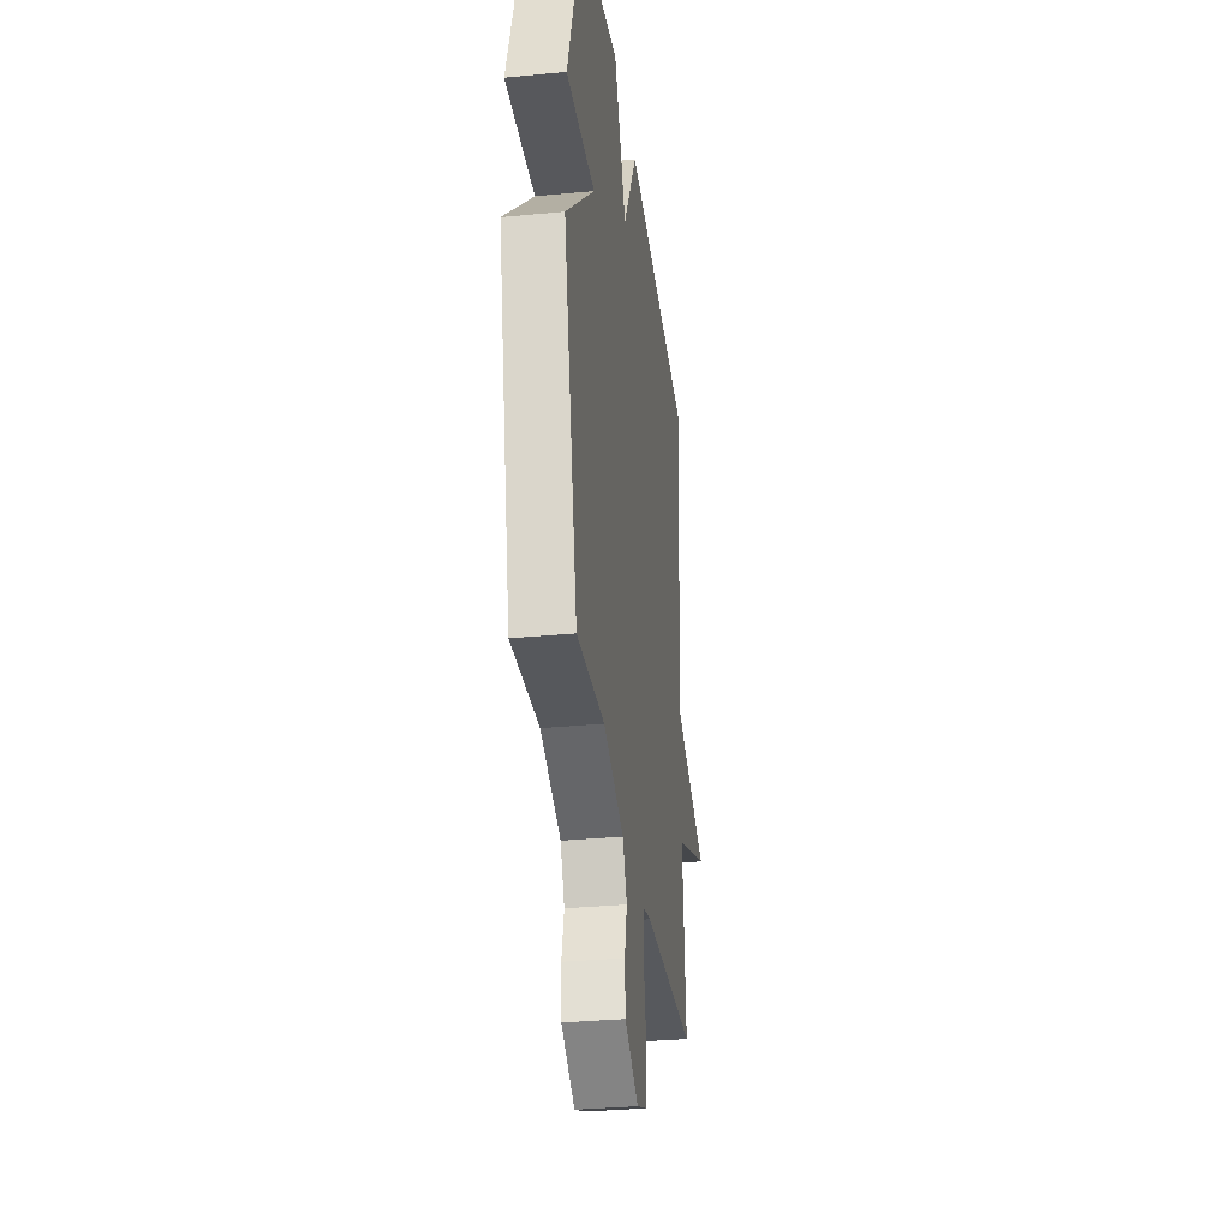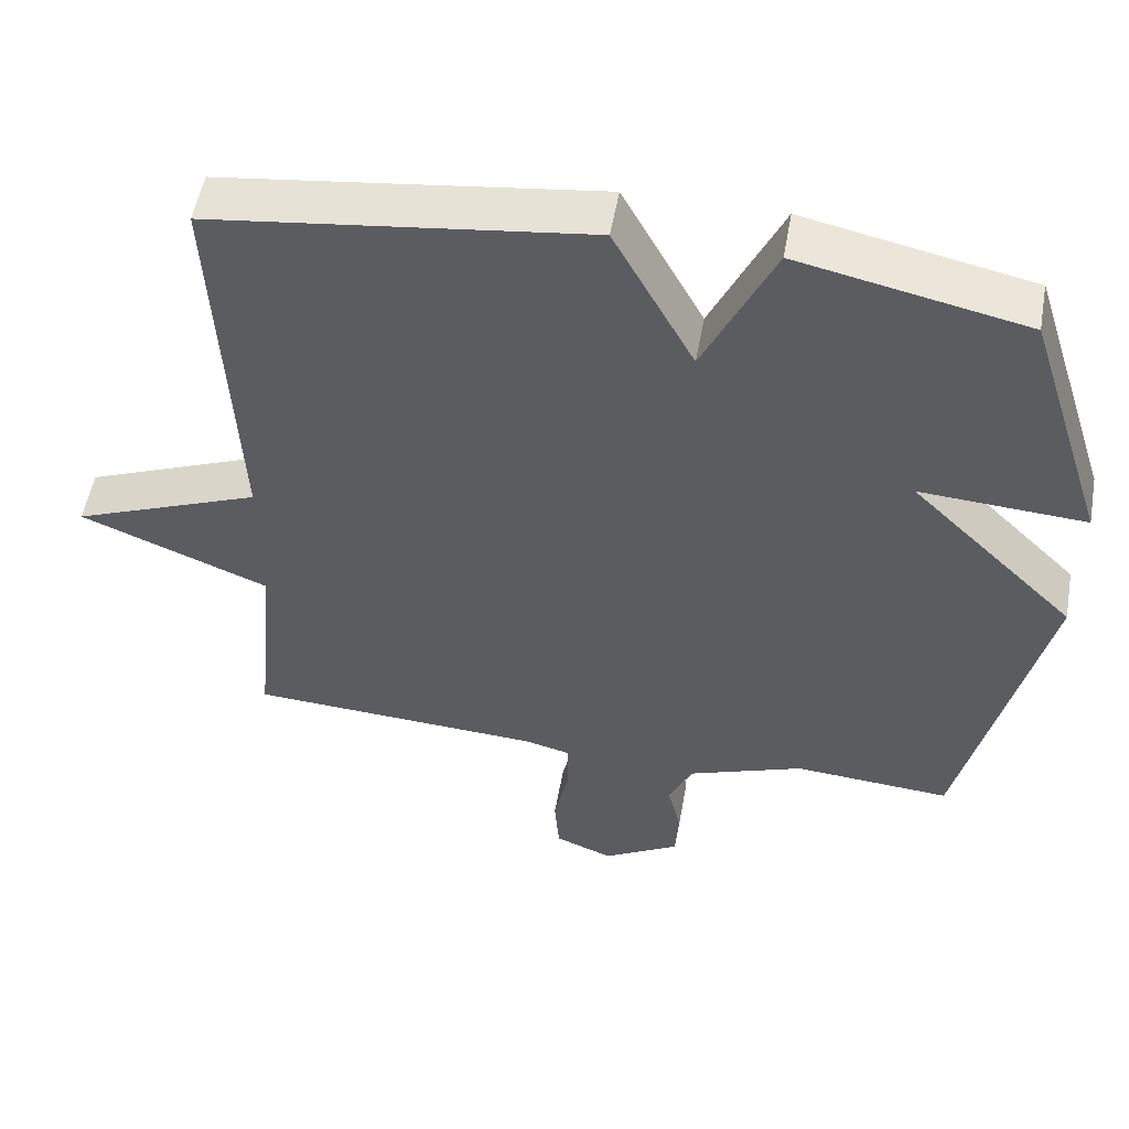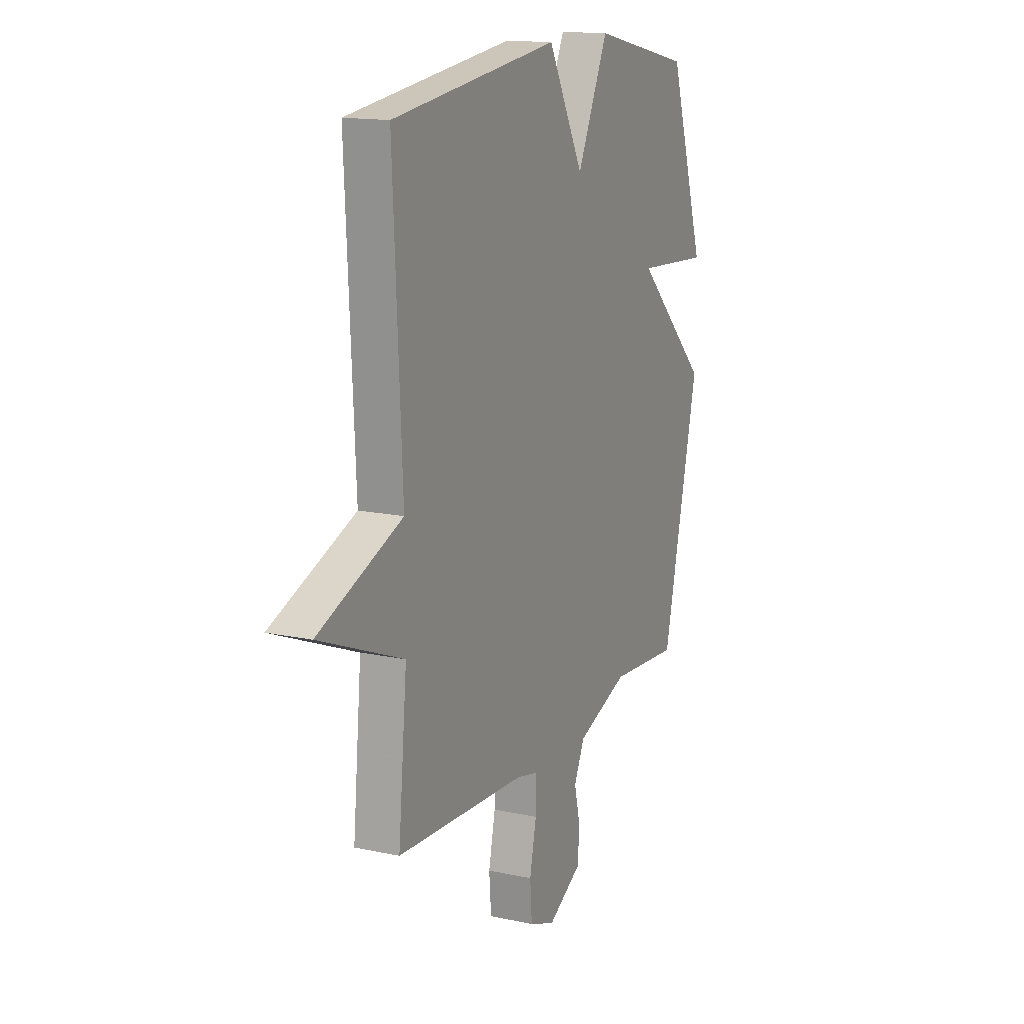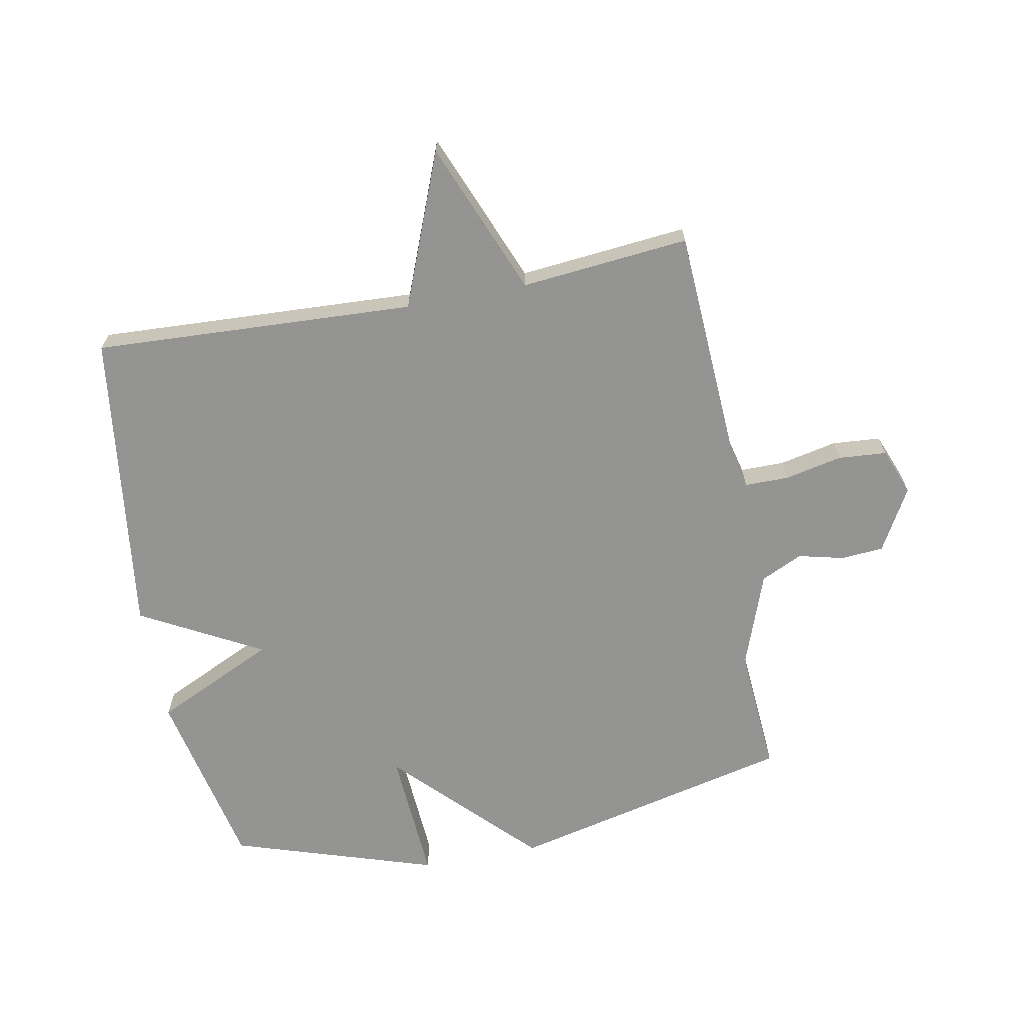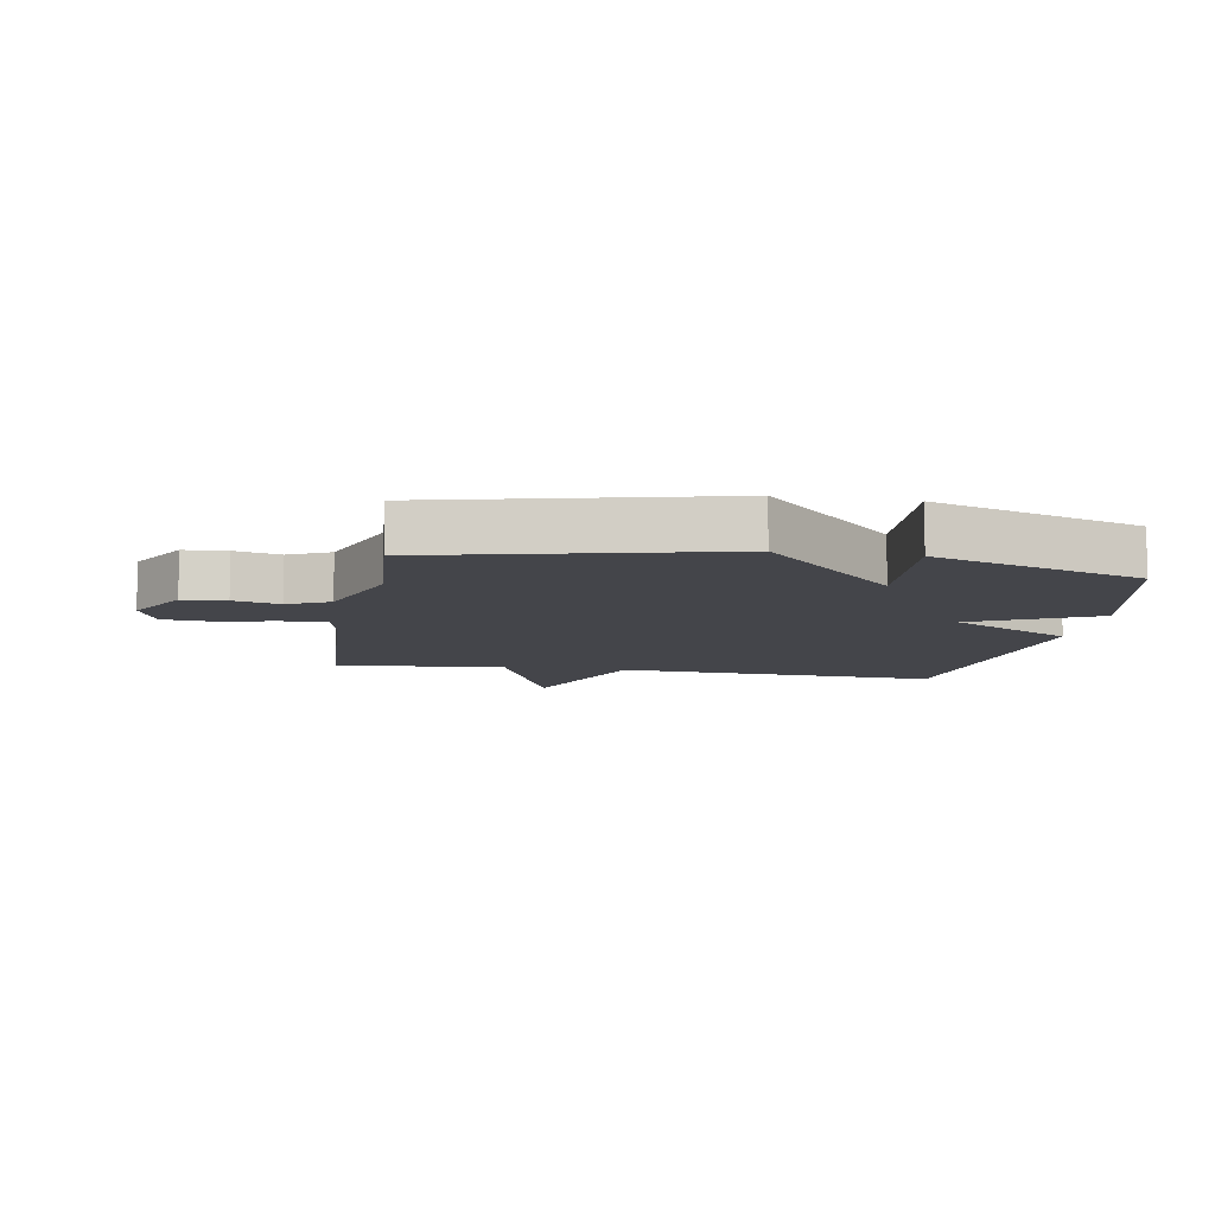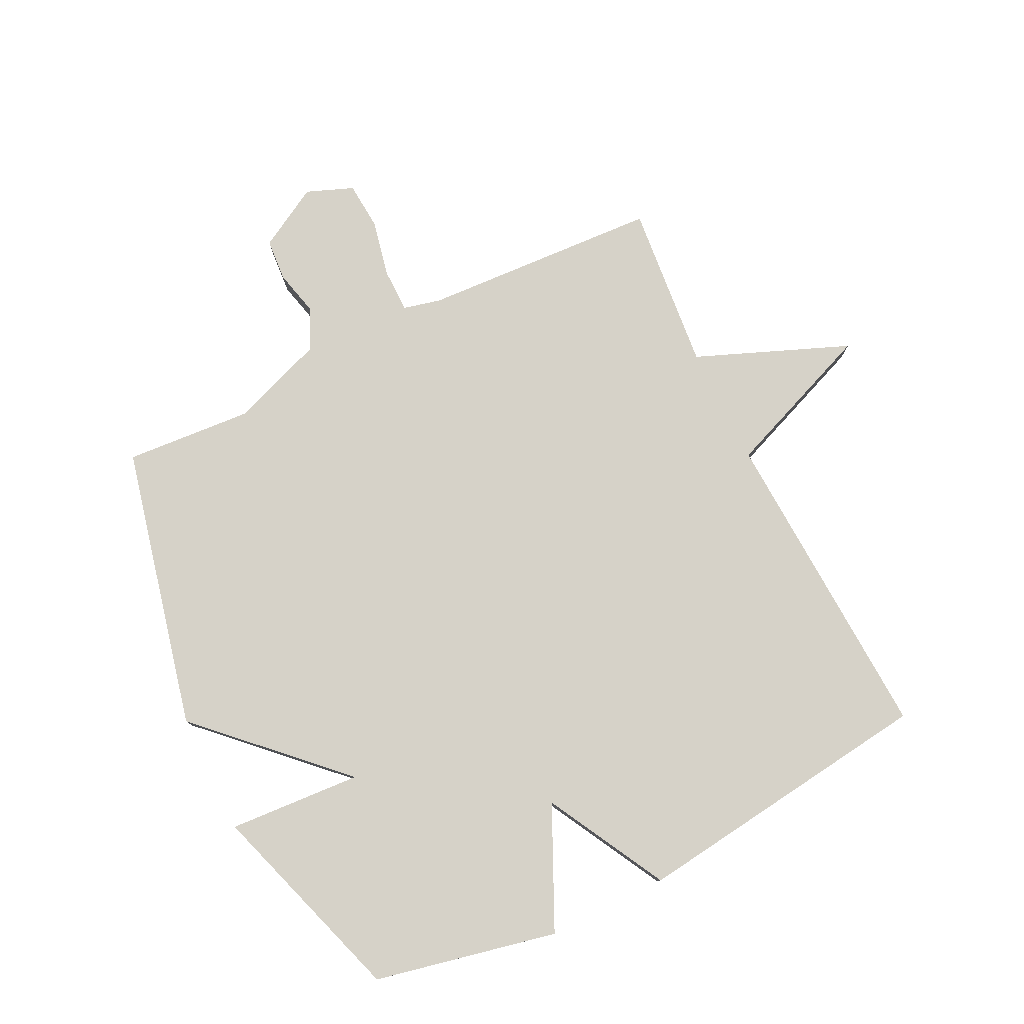
<metadata>
{"format":"obj","ext":"obj","renderer":"f3d","projection":"perspective","resolution":1024,"background":"white","views":[{"elev":-32.4,"azim":-82.4,"up":"+Z"},{"elev":53.2,"azim":-169.9,"up":"+Z"},{"elev":14.9,"azim":114.9,"up":"+Z"},{"elev":-66.9,"azim":100.8,"up":"+Y"},{"elev":-9.3,"azim":-99.6,"up":"+Y"},{"elev":78.3,"azim":-26.2,"up":"+Y"}]}
</metadata>
<code>
v 0.5 0.07 -0.5
v 0.109 0.07 -0.521
v 0.047 0.07 -0.536
v 0.047 0.07 -0.608
v 0.067 0.07 -0.702
v 0.061 0.07 -0.781
v -0.016 0.07 -0.811
v -0.118 0.07 -0.753
v -0.123 0.07 -0.683
v -0.105 0.07 -0.609
v -0.137 0.07 -0.541
v -0.291 0.07 -0.485
v -0.5 0.07 -0.5
v -0.608 0.07 -0.035
v -0.389 0.07 0.179
v -0.608 0.07 0.165
v -0.5 0.07 0.5
v -0.2 0.07 0.564
v -0.107 0.07 0.366
v 0 0.07 0.564
v 0.5 0.07 0.5
v 0.474 0.07 -0.025
v 0.725 0.07 -0.124
v 0.474 0.07 -0.225
v 0.5 0 -0.5
v 0.109 0 -0.521
v 0.047 0 -0.536
v 0.047 0 -0.608
v 0.067 0 -0.702
v 0.061 0 -0.781
v -0.016 0 -0.811
v -0.118 0 -0.753
v -0.123 0 -0.683
v -0.105 0 -0.609
v -0.137 0 -0.541
v -0.291 0 -0.485
v -0.5 0 -0.5
v -0.608 0 -0.035
v -0.389 0 0.179
v -0.608 0 0.165
v -0.5 0 0.5
v -0.2 0 0.564
v -0.107 0 0.366
v 0 0 0.564
v 0.5 0 0.5
v 0.474 0 -0.025
v 0.725 0 -0.124
v 0.474 0 -0.225
f 22 23 24
f 19 20 21 22
f 19 22 24
f 17 18 19
f 16 17 19
f 15 16 19
f 15 19 24
f 14 15 24
f 13 14 24
f 12 13 24
f 11 12 24
f 10 11 24
f 8 9 10
f 7 8 10
f 6 7 10
f 5 6 10
f 4 5 10
f 3 4 10
f 3 10 24
f 2 3 24
f 1 2 24
f 48 47 46
f 46 45 44 43
f 48 46 43
f 43 42 41
f 43 41 40
f 43 40 39
f 48 43 39
f 48 39 38
f 48 38 37
f 48 37 36
f 48 36 35
f 48 35 34
f 34 33 32
f 34 32 31
f 34 31 30
f 34 30 29
f 34 29 28
f 34 28 27
f 48 34 27
f 48 27 26
f 48 26 25
f 1 25 26 2
f 2 26 27 3
f 3 27 28 4
f 4 28 29 5
f 5 29 30 6
f 6 30 31 7
f 7 31 32 8
f 8 32 33 9
f 9 33 34 10
f 10 34 35 11
f 11 35 36 12
f 12 36 37 13
f 13 37 38 14
f 14 38 39 15
f 15 39 40 16
f 16 40 41 17
f 17 41 42 18
f 18 42 43 19
f 19 43 44 20
f 20 44 45 21
f 21 45 46 22
f 22 46 47 23
f 23 47 48 24
f 24 48 25 1

</code>
